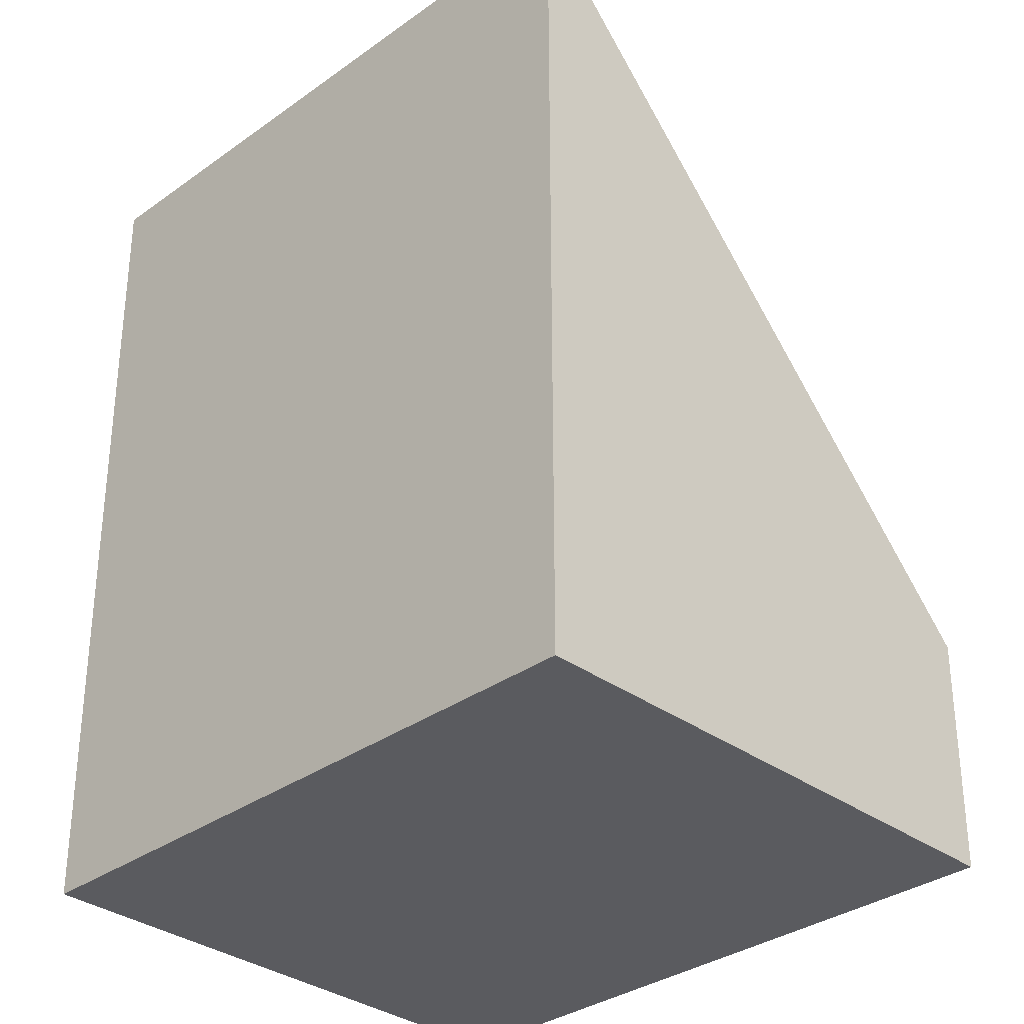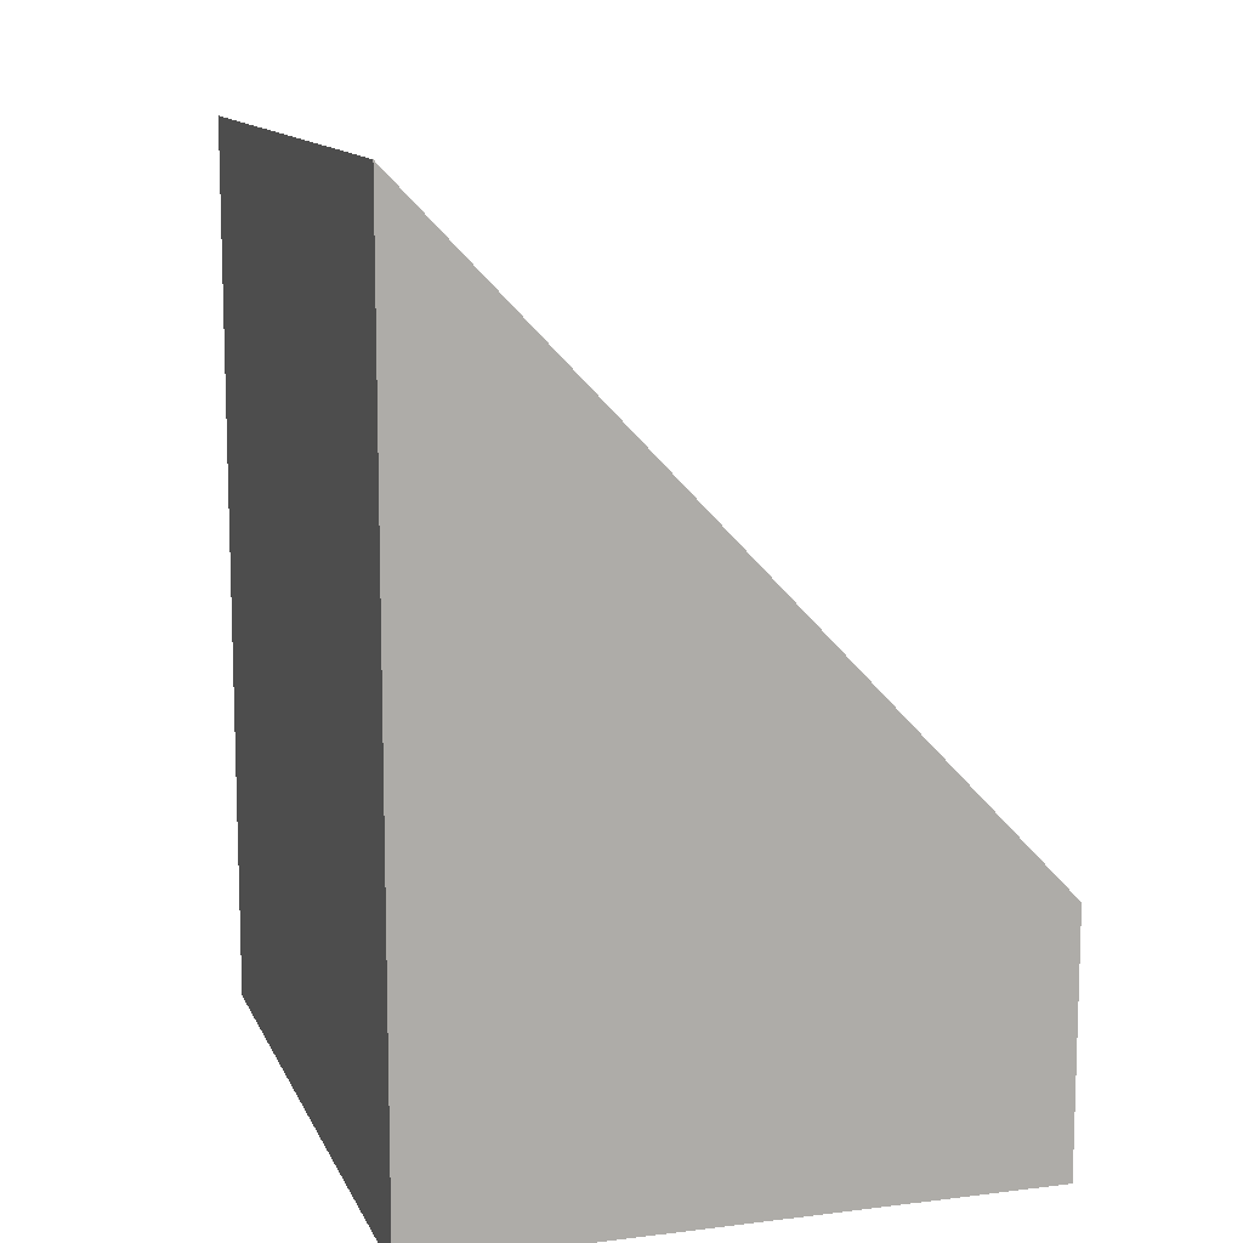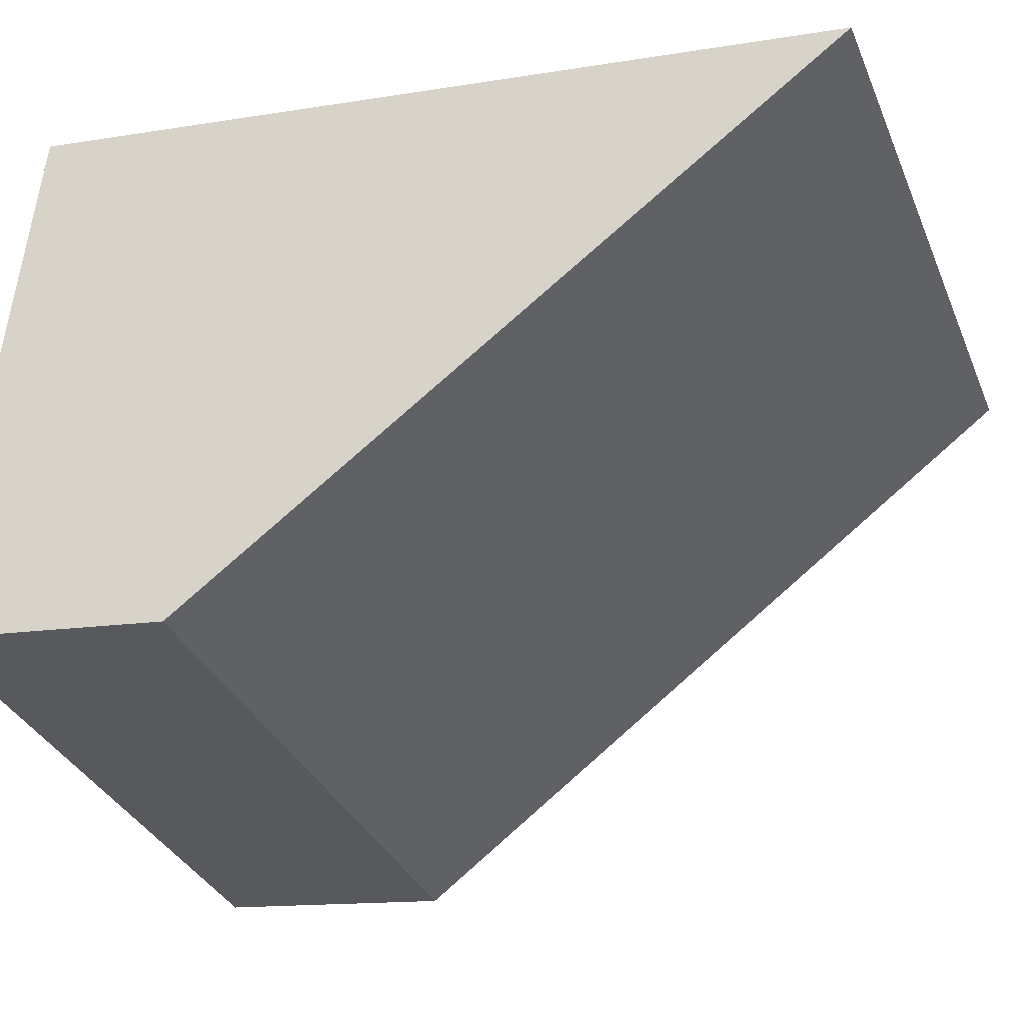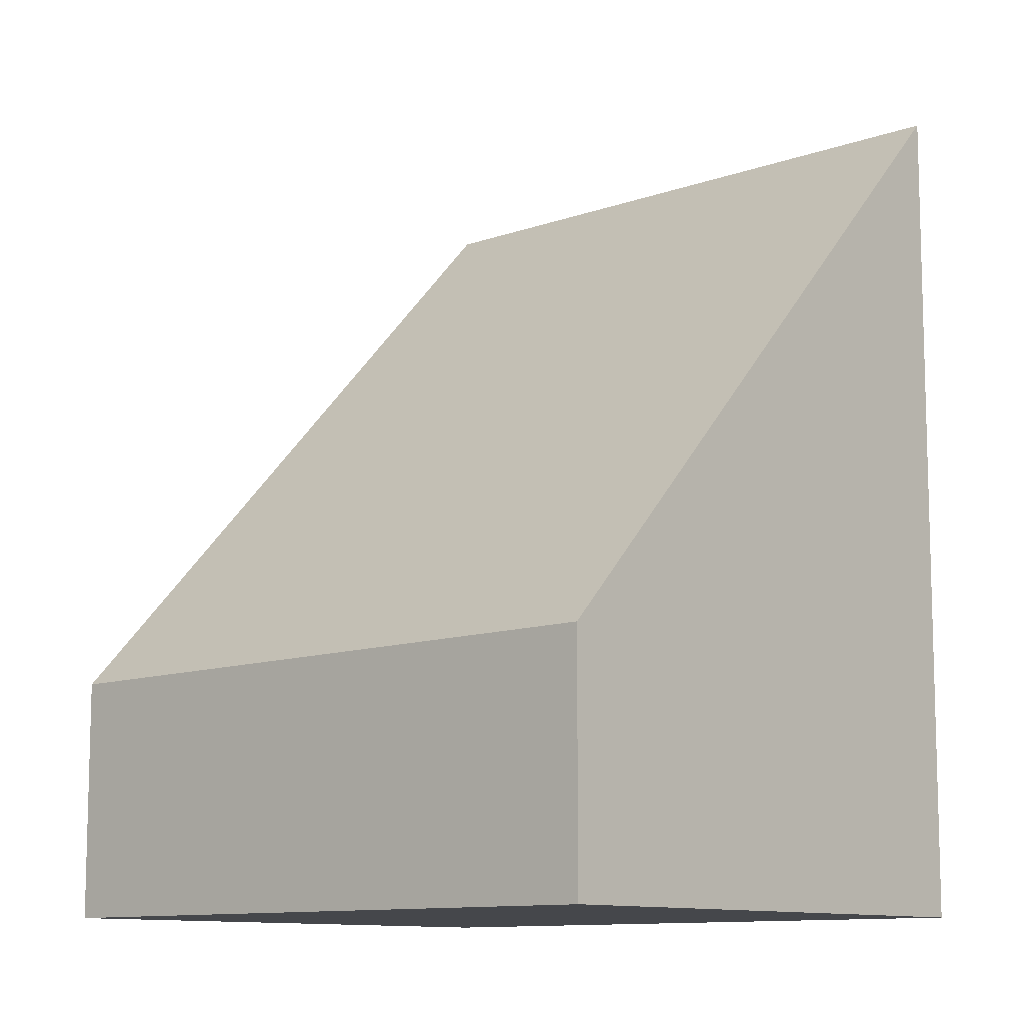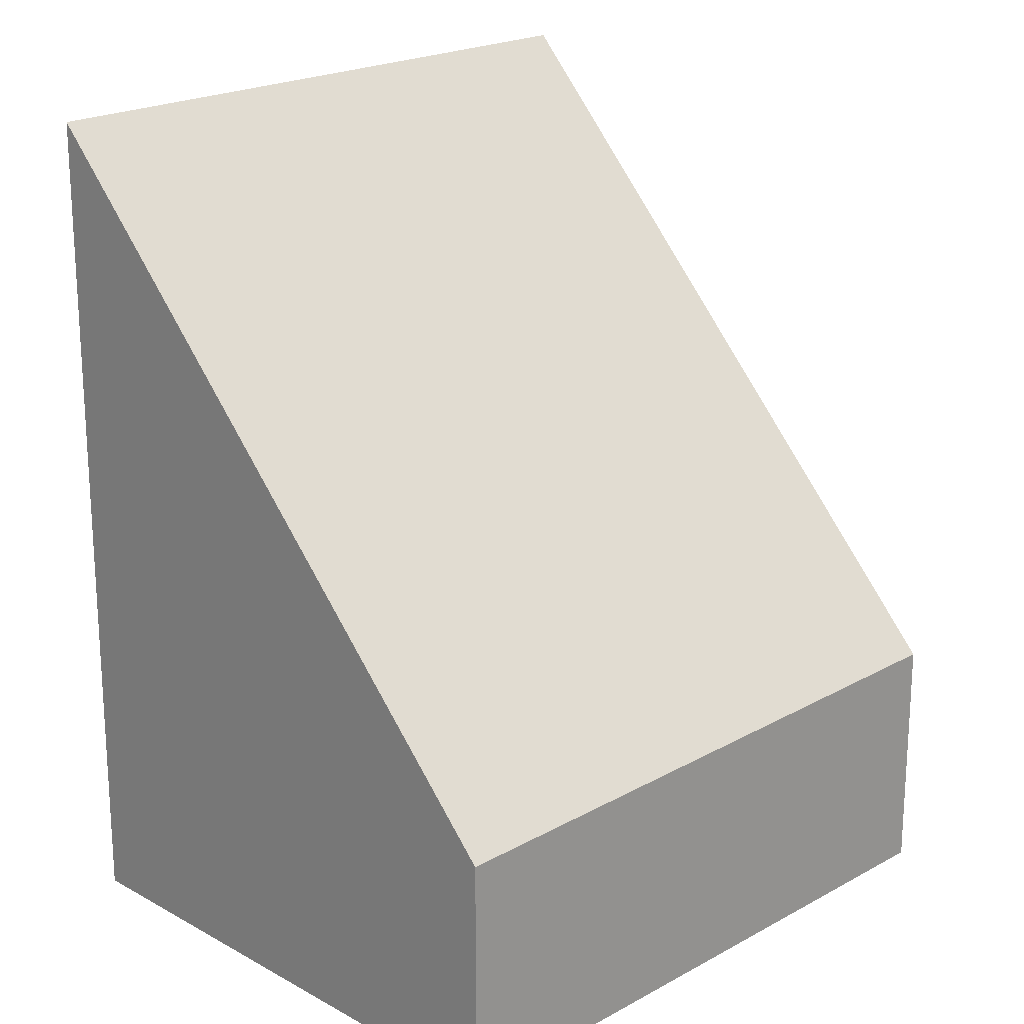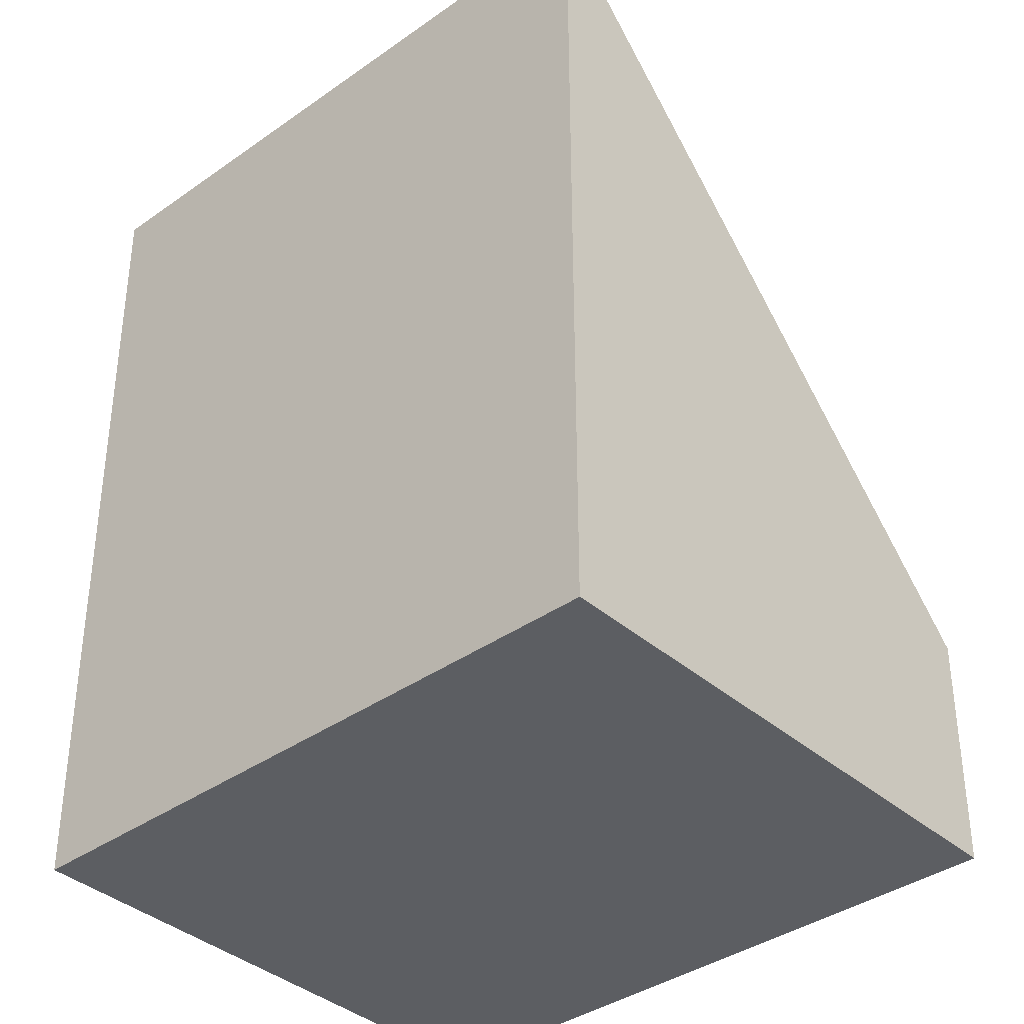
<metadata>
{"format":"obj","ext":"obj","renderer":"f3d","projection":"perspective","resolution":1024,"background":"white","views":[{"elev":-32.9,"azim":27.4,"up":"+Y"},{"elev":12.1,"azim":55.8,"up":"+Y"},{"elev":-13.4,"azim":110.7,"up":"+Z"},{"elev":-10.6,"azim":-155.3,"up":"+Y"},{"elev":21.0,"azim":117.9,"up":"+Y"},{"elev":-37.6,"azim":24.8,"up":"+Y"}]}
</metadata>
<code>
v  1.153 1.663 -3.711
v  4.332 5.761 1.361
v  5.489 1.643 -2.368
v  0 5.761 3.528e-16
v  0 0 0
v  1.153 2.272e-16 -3.711
v  4.332 -8.334e-17 1.361
v  5.489 1.45e-16 -2.368
g defaultobject
f 1 2 3
f 2 1 4
f 1 5 4
f 5 1 6
f 5 2 4
f 2 5 7
f 7 3 2
f 3 7 8
f 3 6 1
f 6 3 8
f 6 7 5
f 7 6 8

</code>
